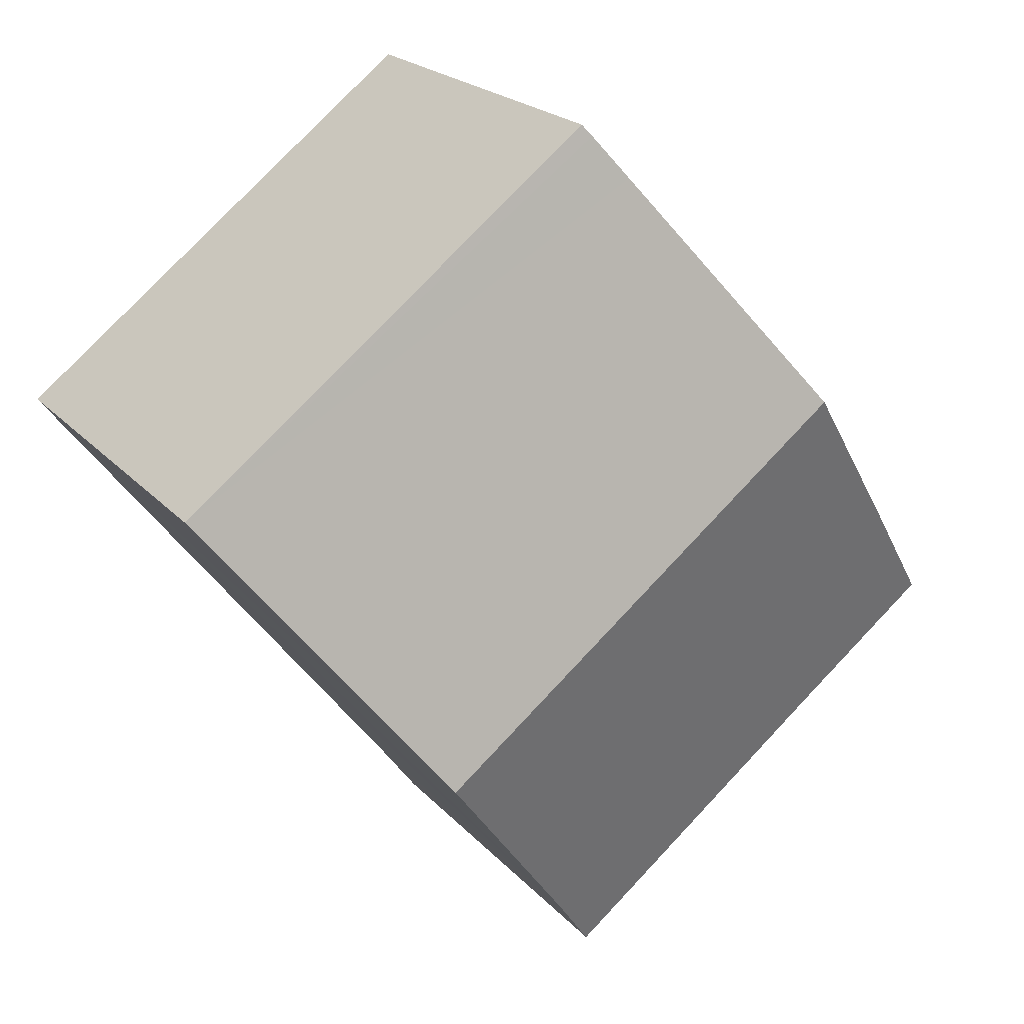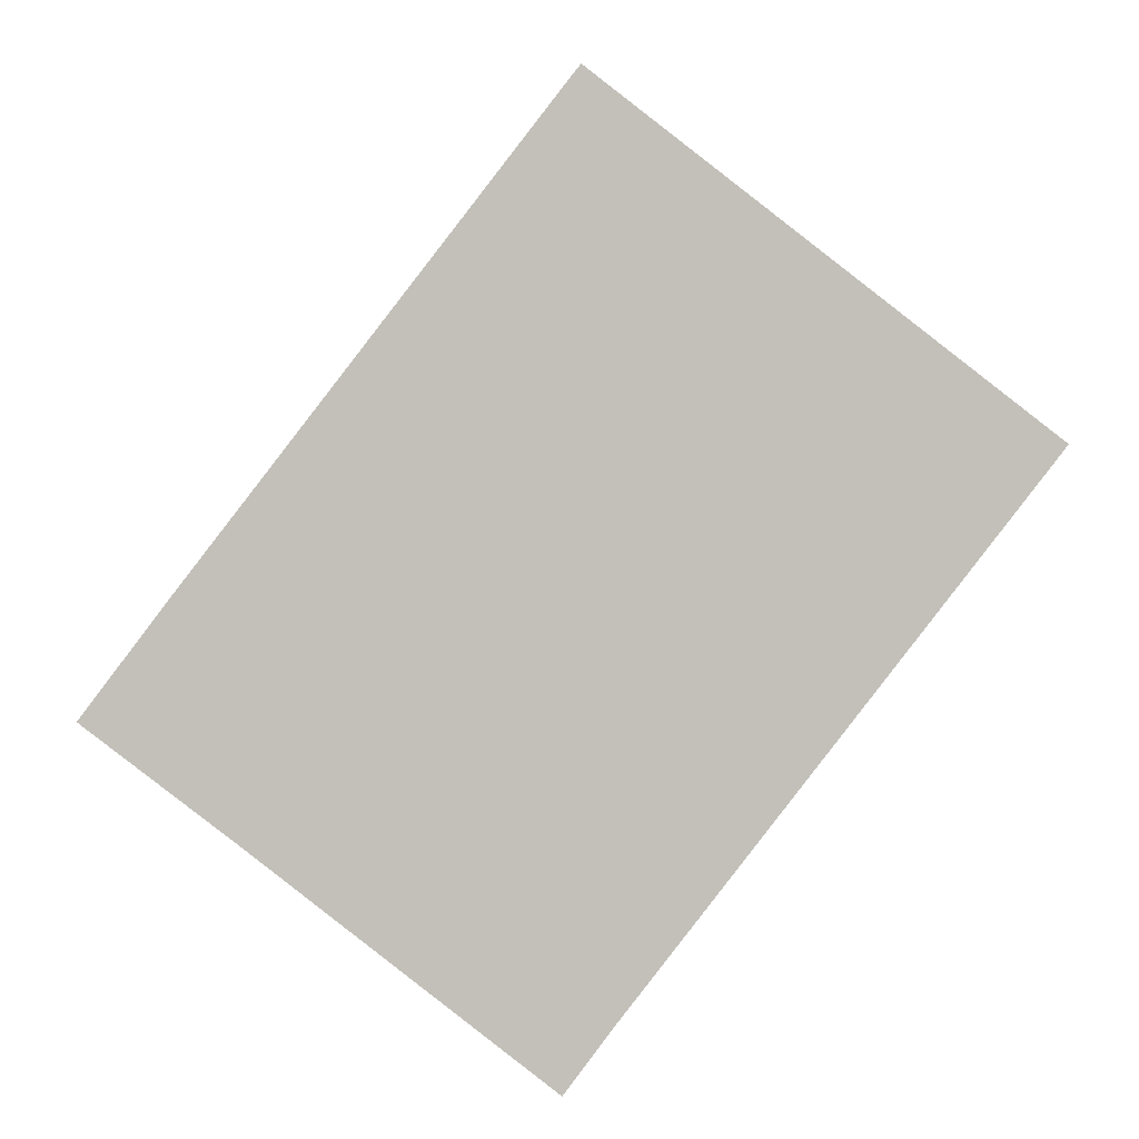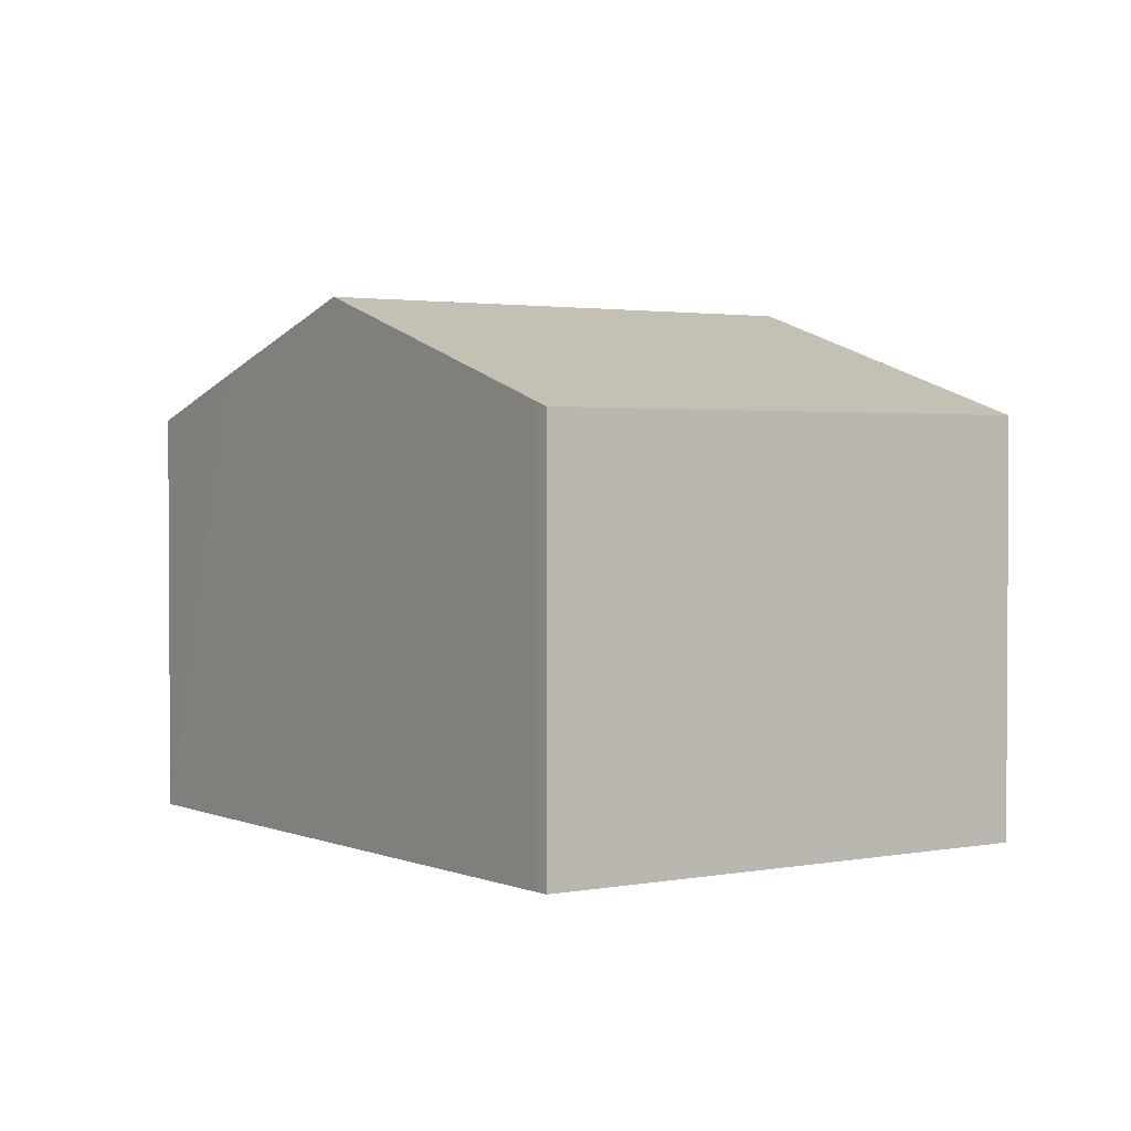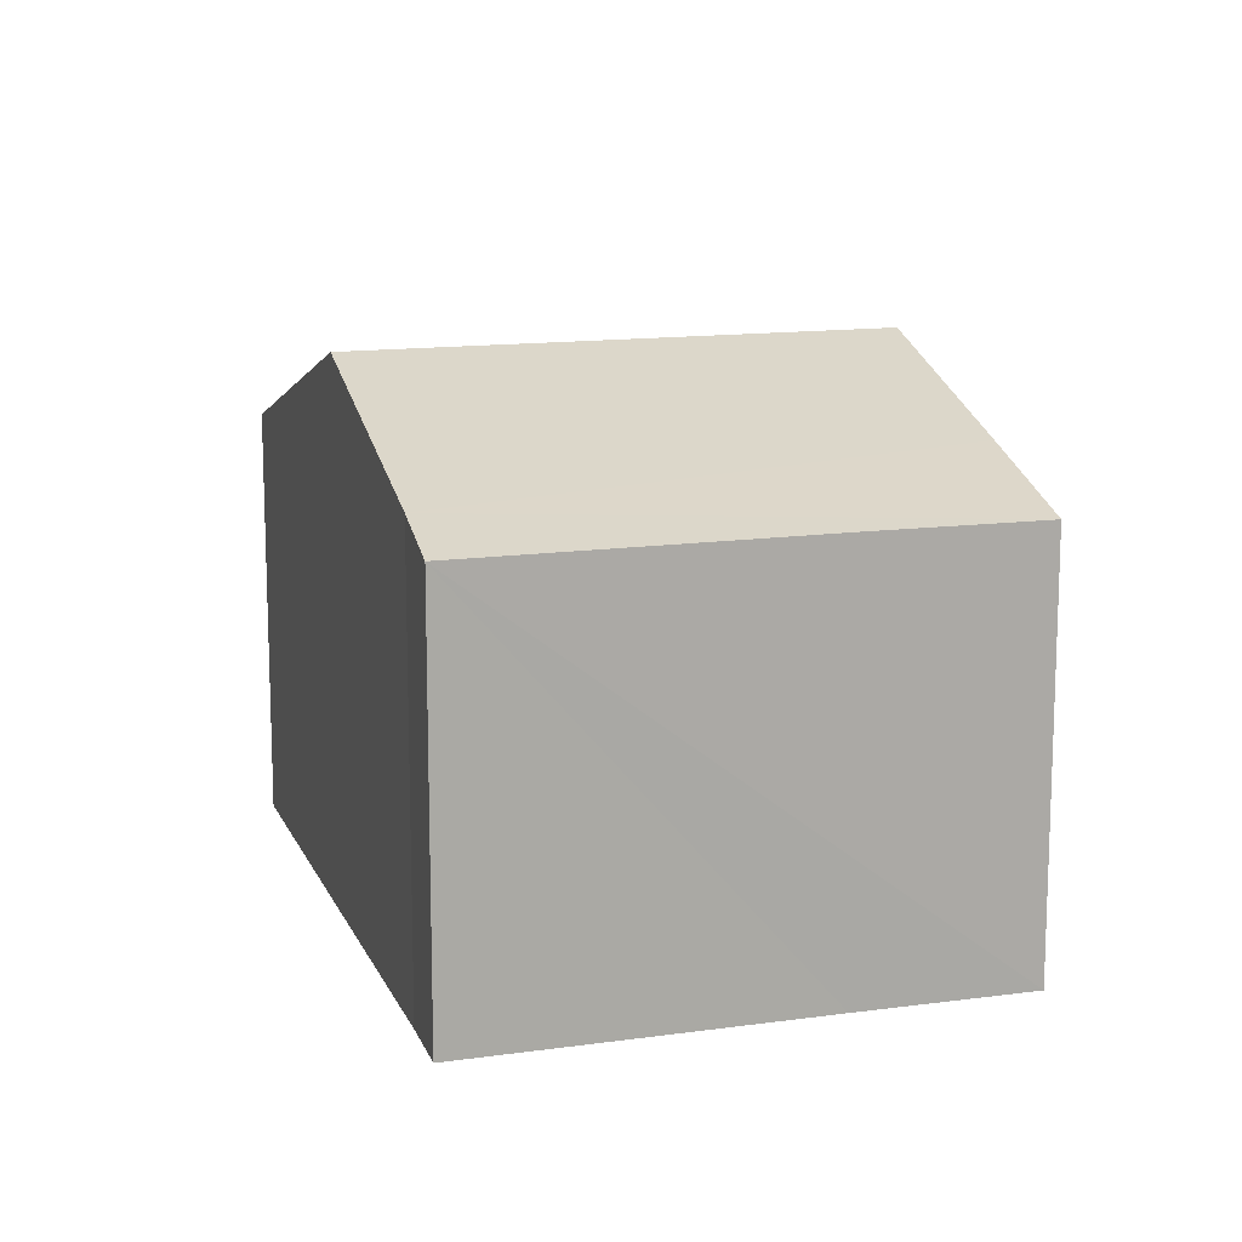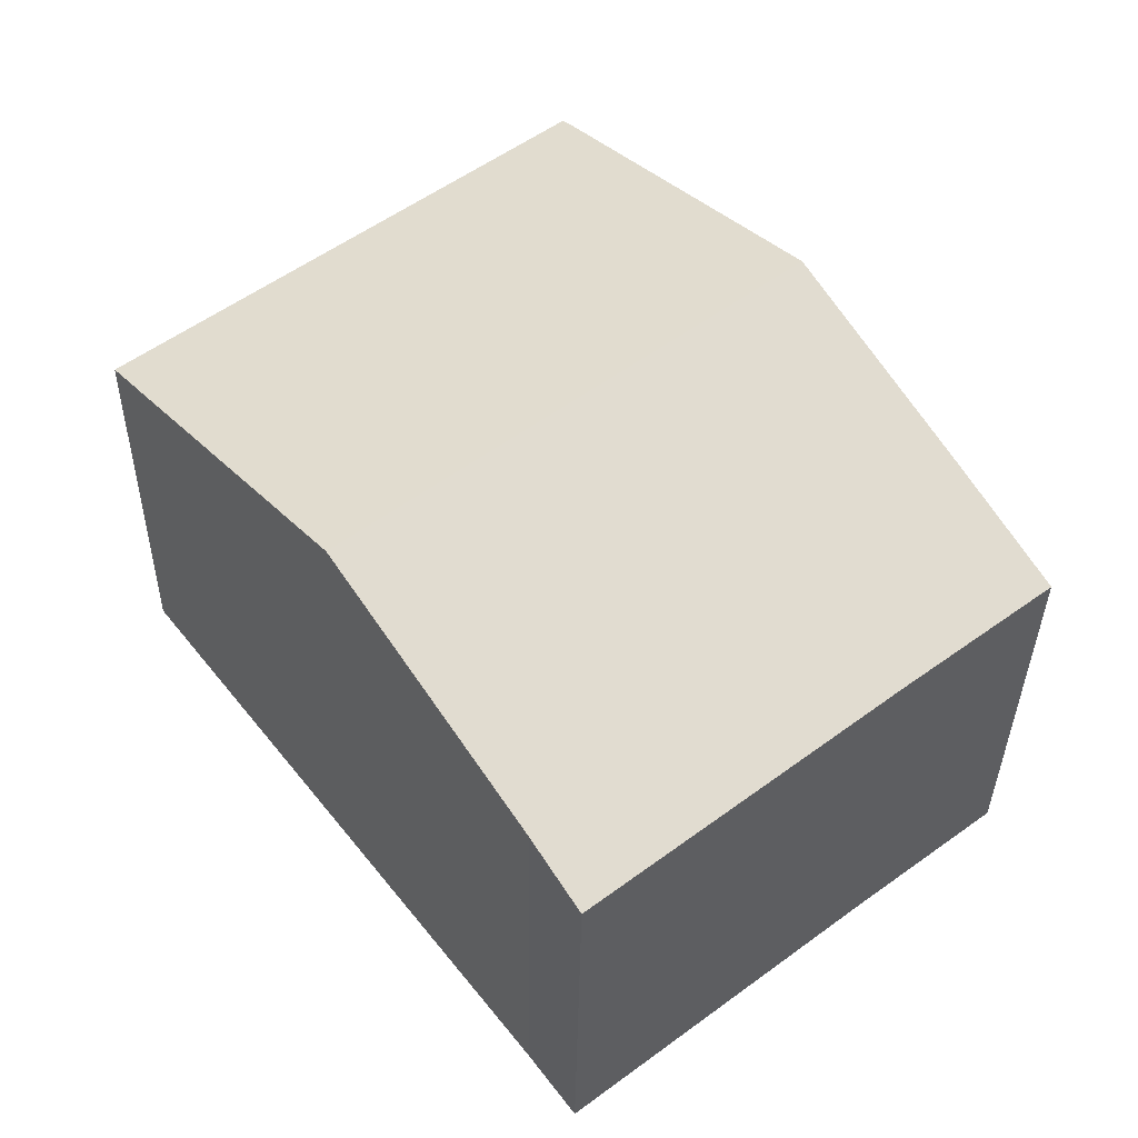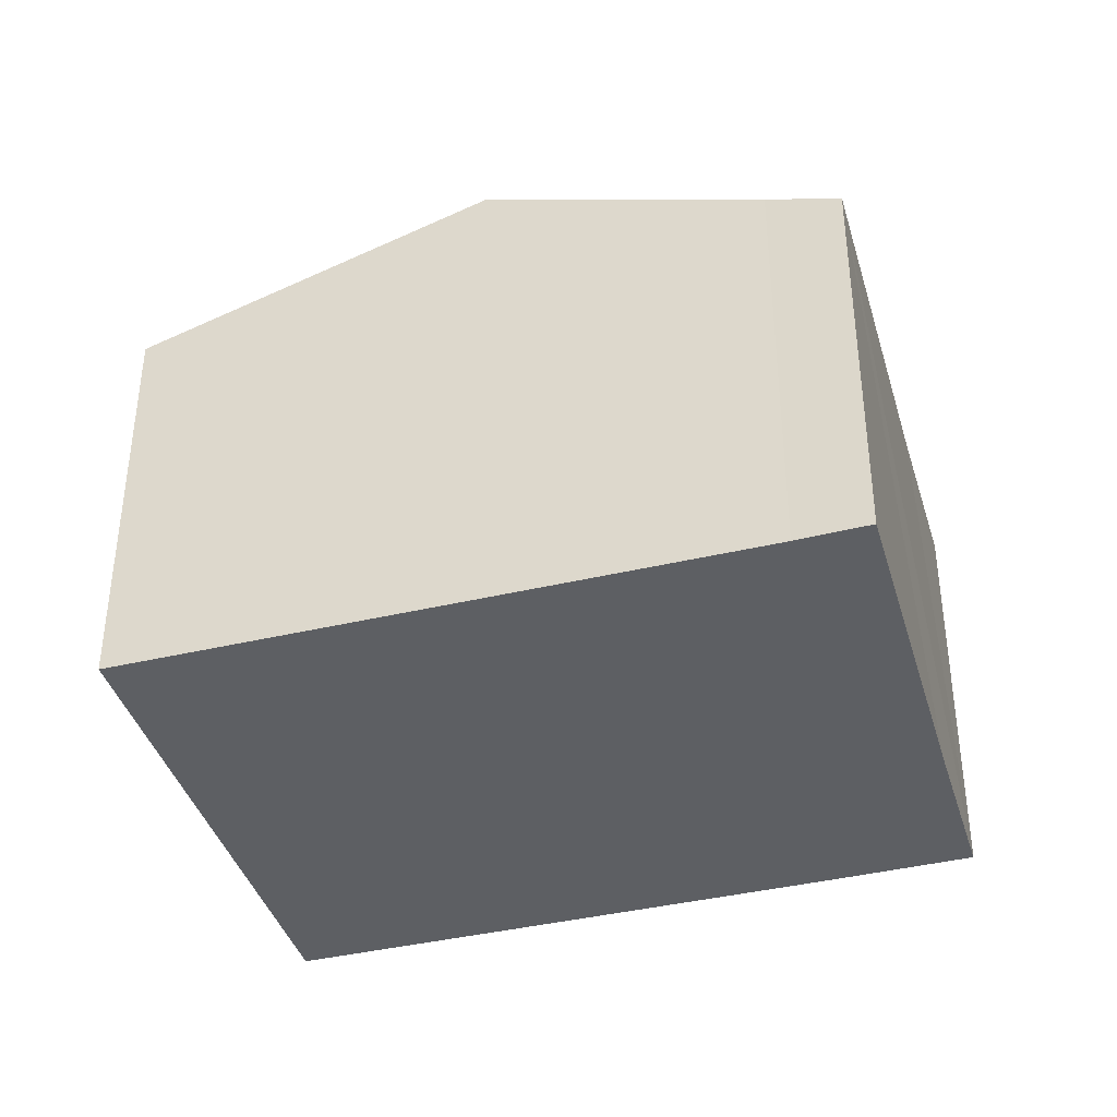
<metadata>
{"format":"obj","ext":"obj","renderer":"f3d","projection":"perspective","resolution":1024,"background":"white","views":[{"elev":21.3,"azim":150.6,"up":"+Z"},{"elev":3.0,"azim":-0.5,"up":"+Z"},{"elev":2.1,"azim":3.0,"up":"+Y"},{"elev":13.6,"azim":-159.4,"up":"+Y"},{"elev":-34.6,"azim":179.3,"up":"+Z"},{"elev":-39.9,"azim":144.0,"up":"+Y"}]}
</metadata>
<code>
v  17.32 8.243 4.849
v  8.635 8.352 11.2
v  8.817 8.262 11.42
v  7.99 8.679 10.36
v  4.403 10.5 5.731
v  12.88 10.5 -0.9
v  2.843 8.262 -2.194
v  9.38 8.721 -5.431
v  8.486 8.254 -6.639
v  0 8.254 5.054e-16
v  1.674 9.115 2.205
v  0 0 0
v  1.674 -1.35e-16 2.205
v  4.403 -3.509e-16 5.731
v  8.635 -6.856e-16 11.2
v  7.99 -6.346e-16 10.36
v  8.817 -6.993e-16 11.42
v  17.32 -2.969e-16 4.849
v  12.88 5.511e-17 -0.9
v  9.38 3.326e-16 -5.431
v  8.486 4.065e-16 -6.639
v  2.843 1.343e-16 -2.194
g defaultobject
f 1 2 3
f 2 1 4
f 4 1 5
f 5 1 6
f 7 8 9
f 8 7 10
f 8 10 11
f 8 11 6
f 6 11 5
f 12 11 10
f 11 12 5
f 5 12 4
f 4 12 13
f 4 13 14
f 4 14 2
f 2 14 15
f 15 14 16
f 15 3 2
f 3 15 17
f 17 1 3
f 1 17 18
f 18 6 1
f 6 18 8
f 8 18 19
f 8 19 20
f 20 9 8
f 9 20 21
f 7 12 10
f 12 7 9
f 12 9 22
f 22 9 21
f 15 18 17
f 18 15 16
f 18 16 14
f 18 14 19
f 19 14 13
f 19 13 20
f 20 13 12
f 20 12 22
f 20 22 21

</code>
